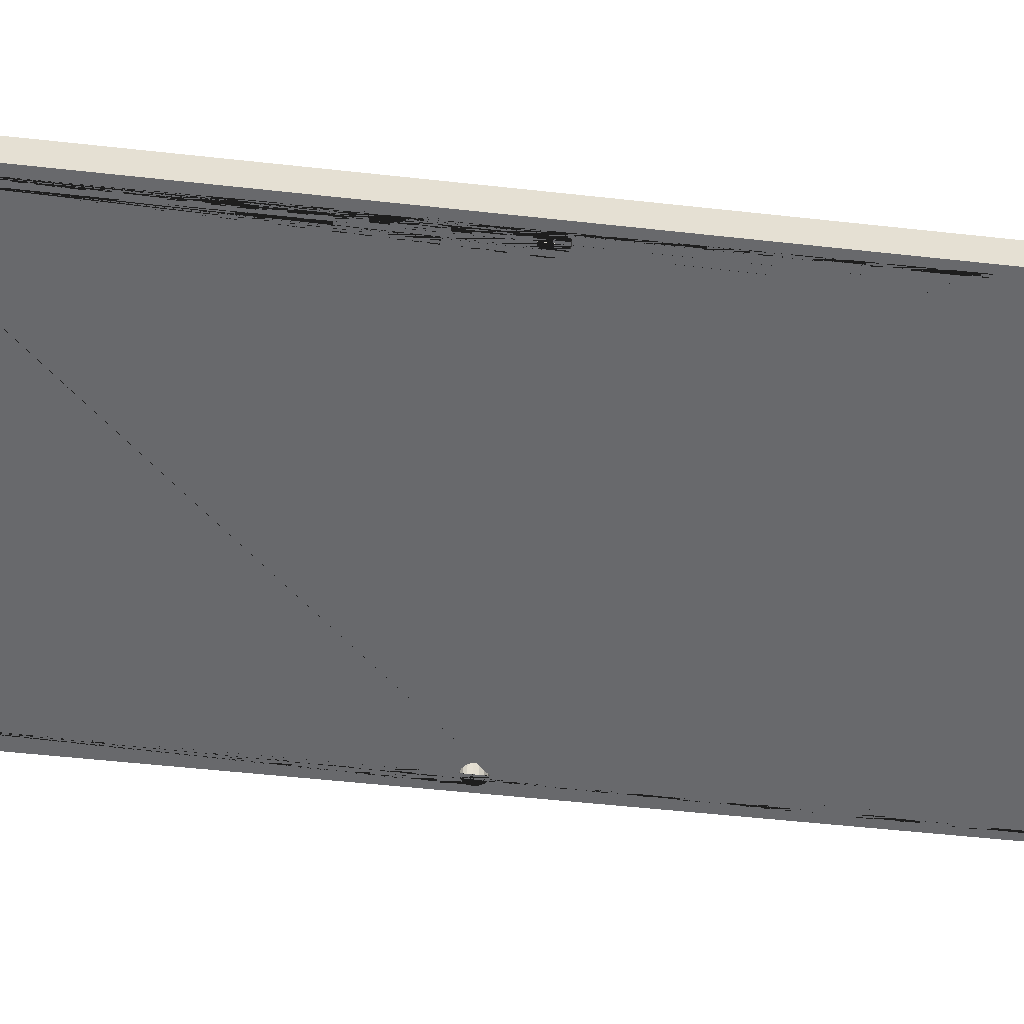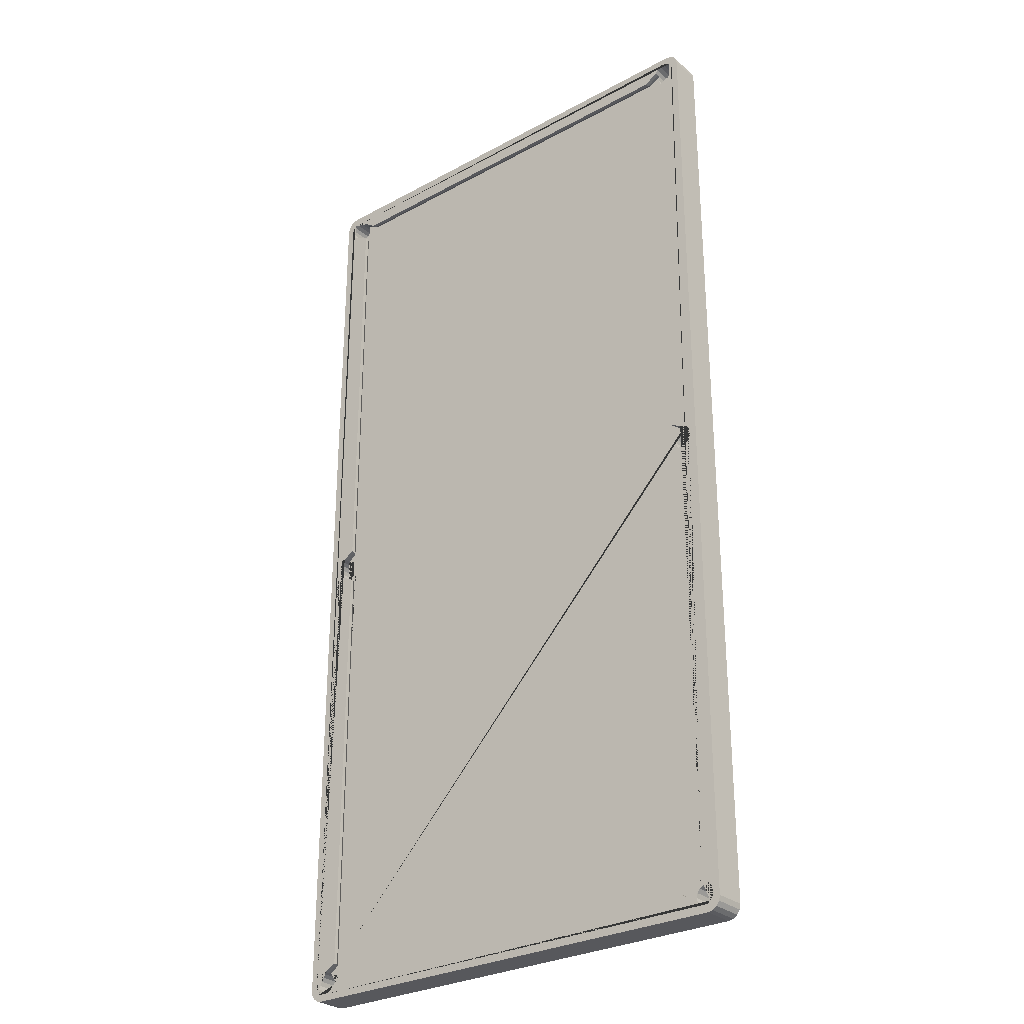
<metadata>
{"format":"obj","ext":"obj","renderer":"f3d","projection":"perspective","resolution":1024,"background":"white","views":[{"elev":-52.7,"azim":-96.8,"up":"+Y"},{"elev":-28.8,"azim":-141.0,"up":"+Z"}]}
</metadata>
<code>
o table_Cube.002
v 0.8404 0.1095 1.816
v 0.9105 0.1095 1.769
v 0.9012 0.0945 1.816
v 0.9012 0.000484 1.816
v 0.9105 0.0945 1.802
v 0.9105 0.000484 1.802
v 0.9138 0.0945 1.785
v 0.9138 0.000484 1.785
v 0.8708 0.000484 1.828
v 0.8708 0.0945 1.828
v 0.8872 0.000484 1.825
v 0.8872 0.0945 1.825
v 0.8966 0.0945 1.819
v 0.8966 0.000484 1.819
v 0.8404 0.000484 1.816
v 0.8404 0.0945 1.816
v 0.8311 0.000484 1.802
v 0.8311 0.0945 1.802
v -0.7815 0.0945 1.779
v 0.8543 0.000484 1.825
v 0.8543 0.0945 1.825
v 0.8278 0.000484 1.785
v 0.8278 0.0945 1.785
v -0.8315 0.000484 1.802
v -0.8315 0.0945 1.802
v -0.8408 0.000484 1.816
v -0.8408 0.0945 1.816
v -0.8282 0.000484 1.785
v -0.8282 0.0945 1.785
v -0.8712 0.000484 1.828
v -0.8712 0.0945 1.828
v -0.8547 0.000484 1.825
v -0.8547 0.0945 1.825
v -0.8877 0.000484 1.825
v -0.8877 0.0945 1.825
v -0.9016 0.000484 1.816
v 0.8404 0.1095 -1.815
v -0.9109 0.000484 1.802
v 0.8543 0.1095 -1.825
v 0.8543 0.1095 1.825
v -0.9142 0.000484 1.785
v -0.897 0.000484 1.819
v -0.9016 0.0945 1.816
v 0.9012 0.0945 1.755
v 0.9012 0.000484 1.755
v 0.9105 0.0945 1.769
v 0.9105 0.000484 1.769
v 0.8708 0.0945 1.742
v 0.8872 0.0945 1.745
v 0.8872 0.000484 1.745
v 0.8699 0.0945 1.742
v 0.8708 0.000484 1.742
v 0.8311 0.000484 1.769
v 0.8311 0.0945 1.769
v 0.8404 0.000484 1.755
v 0.8404 0.0945 1.755
v 0.8543 0.0945 1.745
v 0.8543 0.000484 1.745
v -0.8408 0.000484 1.755
v -0.8408 0.0945 1.755
v -0.8315 0.000484 1.769
v -0.8315 0.0945 1.769
v -0.8712 0.000484 1.742
v -0.8712 0.0945 1.743
v -0.8547 0.000484 1.746
v -0.8547 0.0945 1.746
v -0.8877 0.000484 1.746
v 0.8872 0.1095 0.03971
v -0.9109 0.000484 1.769
v -0.9109 0.0945 1.769
v -0.9016 0.000484 1.755
v -0.9016 0.0945 1.755
v 0.9105 0.0945 -1.769
v 0.9105 0.000484 -1.769
v 0.9138 0.0945 -1.785
v 0.9138 0.000484 -1.785
v 0.9012 0.0945 -1.755
v 0.9012 0.000484 -1.755
v 0.8872 0.0945 -1.745
v 0.8872 0.000484 -1.745
v 0.8708 0.0945 -1.742
v 0.8708 0.000484 -1.742
v 0.8543 0.0945 -1.745
v 0.8543 0.000484 -1.745
v 0.8699 0.0945 -1.742
v 0.8699 0.000484 -1.742
v 0.8404 0.0945 -1.755
v 0.8404 0.000484 -1.755
v 0.8311 0.0945 -1.769
v 0.8311 0.000484 -1.769
v 0.8278 0.0945 -1.785
v 0.8278 0.000484 -1.785
v -0.831 0.0945 -1.769
v -0.831 0.000484 -1.769
v -0.8403 0.0945 -1.755
v -0.8403 0.000484 -1.755
v -0.8277 0.0945 -1.785
v -0.8277 0.000484 -1.785
v -0.8543 0.000484 -1.745
v -0.8543 0.0945 -1.745
v -0.8707 0.000484 -1.742
v -0.8707 0.0945 -1.742
v -0.8872 0.0945 -1.745
v -0.8872 0.000484 -1.745
v 0.8872 0.1095 -1.825
v -0.9011 0.000484 -1.755
v 0.7811 0.0945 1.779
v -0.9105 0.000484 -1.769
v -0.9137 0.0945 -1.785
v -0.9137 0.000484 -1.785
v 0.9105 0.0945 -1.802
v 0.9105 0.000484 -1.802
v 0.9012 0.0945 -1.815
v 0.9012 0.000484 -1.815
v 0.8311 0.000484 -1.802
v 0.8404 0.0945 -1.815
v 0.8404 0.000484 -1.815
v -0.8403 0.0945 -1.815
v -0.8403 0.000484 -1.815
v -0.831 0.0945 -1.802
v -0.831 0.000484 -1.802
v -0.9016 0.1095 1.816
v -0.9105 0.000484 -1.802
v 0.9105 0.1095 -1.802
v -0.9011 0.000484 -1.815
v -0.8543 0.0945 -1.825
v -0.8543 0.000484 -1.825
v -0.8872 0.0945 -1.825
v -0.8872 0.000484 -1.825
v 0.8965 0.1095 -1.819
v -0.8965 0.000484 -1.819
v 0.8965 0.0945 -1.819
v 0.8965 0.000484 -1.819
v 0.8543 0.0945 -1.825
v 0.8543 0.000484 -1.825
v 0.8872 0.0945 -1.825
v 0.8872 0.000484 -1.825
v -0.8707 0.0945 -1.828
v -0.8707 0.000484 -1.828
v 0.8708 0.0945 -1.828
v 0.8708 0.000484 -1.828
v 0.9012 0.1095 -1.815
v 0.8966 0.1095 1.819
v -0.9105 0.000484 -0.01646
v 0.8699 0.1095 0.04281
v -0.9137 0.000484 0
v 0.8872 0.1095 1.825
v -0.9011 0.000484 -0.03041
v -0.8277 0.000484 0
v -0.8277 0.0945 0
v -0.8403 0.000484 0.03041
v -0.8403 0.0945 0.03041
v -0.831 0.000484 0.01646
v -0.831 0.0945 0.01646
v -0.831 0.000484 -0.01646
v -0.831 0.0945 -0.01646
v -0.8872 0.0945 -0.03973
v -0.8872 0.000484 -0.03973
v 0.8708 0.1095 1.828
v -0.8872 0.0945 0.03973
v -0.8872 0.000484 0.03973
v -0.8543 0.000484 0.03973
v -0.8543 0.0945 0.03973
v -0.9011 0.0945 0.03041
v -0.9011 0.000484 0.03041
v -0.8877 0.1095 1.825
v -0.8707 0.000484 0.043
v -0.831 0.1095 -1.802
v -0.9105 0.000484 0.01646
v -0.8543 0.000484 -0.03973
v -0.8543 0.0945 -0.03973
v -0.8403 0.000484 -0.03041
v -0.8403 0.0945 -0.03041
v -0.8707 0.0945 -0.04283
v -0.8707 0.000484 -0.043
v 0.8404 0.0945 -0.03042
v 0.8404 0.000484 -0.03042
v 0.8278 0.0945 -1.4e-05
v 0.8278 0.000484 -1.4e-05
v 0.8311 0.0945 -0.01647
v 0.8311 0.000484 -0.01647
v 0.8543 0.0945 -0.03974
v 0.8543 0.000484 -0.03974
v 0.8311 0.0945 0.01644
v 0.8311 0.000484 0.01644
v 0.8543 0.0945 0.03971
v 0.8543 0.000484 0.03971
v 0.8404 0.0945 0.03039
v 0.8404 0.000484 0.03039
v 0.8708 0.000484 0.04299
v 0.8699 0.0945 0.04281
v 0.8708 0.000484 -0.04301
v 0.8699 0.0945 -0.04284
v 0.8872 0.000484 -0.03974
v 0.8872 0.0945 -0.03974
v 0.8872 0.000484 0.03971
v 0.8872 0.0945 0.03971
v 0.9012 0.000484 0.03039
v 0.9012 0.0945 0.03039
v 0.9012 0.000484 -0.03042
v 0.9012 0.0945 -0.03042
v 0.9105 0.000484 0.01644
v 0.9105 0.0945 0.01644
v 0.9105 0.000484 -0.01647
v 0.9105 0.0945 -0.01647
v 0.9138 0.0945 -1.4e-05
v 0.9138 0.000484 -1.4e-05
v 0.8311 0.1095 -1.802
v -0.8707 0.1095 -1.828
v -0.8543 0.1095 -1.825
v 0.8872 0.1095 -0.03974
v -0.8403 0.1095 -1.815
v -0.9109 0.0945 1.802
v -0.9142 0.0945 1.785
v 0.9138 0.1095 1.785
v 0.8872 0.1095 -1.745
v 0.8708 0.1095 -1.742
v -0.8877 0.0945 1.746
v -0.8872 0.1095 -1.825
v -0.8707 0.0945 -1.742
v -0.8547 0.1095 1.825
v -0.8712 0.1095 1.828
v -0.9011 0.0945 -1.755
v -0.9105 0.0945 -1.769
v 0.8699 0.1095 -1.742
v -0.9105 0.0945 -1.802
v -0.9011 0.0945 -1.815
v 0.8699 0.1095 -0.04284
v -0.8707 0.0945 0.04283
v -0.9137 0.0945 0
v -0.9105 0.0945 -0.01646
v -0.9011 0.0945 -0.03041
v 0.9105 0.1095 1.802
v -0.8707 0.0945 -0.043
v 0.9012 0.1095 1.816
v 0.9105 0.1095 0.01644
v 0.9012 0.1095 -1.755
v -0.9105 0.0945 0.01646
v 0.9138 0.1095 -1.4e-05
v 0.9144 0.1245 1.829
v 0.8966 0.1245 1.819
v 0.9138 0.1095 -1.785
v 0.9105 0.1095 -0.01647
v 0.9144 0.1245 -1.829
v 0.9012 0.1095 -0.03042
v 0.8708 0.1095 1.742
v 0.9105 0.1245 1.802
v 0.9012 0.1245 1.816
v 0.9138 0.1245 1.785
v 0.8872 0.1245 1.825
v 0.8708 0.1245 1.828
v 0.8543 0.1245 1.825
v 0.8404 0.1245 1.816
v 0.8311 0.1245 1.802
v -0.8315 0.1245 1.802
v -0.8408 0.1245 1.816
v -0.8712 0.1245 1.828
v -0.8547 0.1245 1.825
v -0.8877 0.1245 1.825
v -0.9016 0.1245 1.816
v 0.9012 0.1245 1.755
v 0.9105 0.1245 1.769
v 0.8708 0.1245 1.742
v 0.8872 0.1245 1.745
v 0.8699 0.1245 1.742
v 0.9138 0.1245 -1.785
v 0.9105 0.1245 -1.769
v 0.9012 0.1245 -1.755
v 0.8872 0.1245 -1.745
v 0.8708 0.1245 -1.742
v 0.8699 0.1245 -1.742
v 0.9105 0.1245 -1.802
v 0.9012 0.1245 -1.815
v 0.8404 0.1245 -1.815
v -0.8403 0.1245 -1.815
v -0.831 0.1245 -1.802
v 0.8699 0.1095 1.742
v -0.8872 0.1245 -1.825
v -0.8543 0.1245 -1.825
v 0.8965 0.1245 -1.819
v 0.8872 0.1245 -1.825
v 0.8543 0.1245 -1.825
v -0.8707 0.1245 -1.828
v 0.8708 0.1245 -1.828
v 0.8699 0.1245 0.04281
v 0.8699 0.1245 -0.04284
v 0.8872 0.1245 0.03971
v 0.8872 0.1245 -0.03974
v 0.9012 0.1245 0.03039
v 0.9012 0.1245 -0.03042
v 0.9105 0.1245 0.01644
v 0.9105 0.1245 -0.01647
v 0.9138 0.1245 -1.4e-05
v -0.9144 0.1245 -1.829
v -0.9144 0.1245 1.829
v -0.8408 0.1095 1.816
v -0.9109 0.1245 1.802
v -0.9142 0.1245 1.785
v 0.7811 0.1095 1.769
v -0.8277 0.1245 -0.058
v -0.8712 0.1245 1.742
v -0.8877 0.1245 1.746
v -0.9109 0.1245 1.769
v -0.9016 0.1245 1.755
v -0.8707 0.1245 -1.742
v -0.8277 0.1095 -0.058
v -0.8872 0.1245 -1.745
v -0.9011 0.1245 -1.755
v -0.9105 0.1245 -1.769
v -0.9137 0.1245 -1.785
v -0.9105 0.1245 -1.802
v 0.9105 0.1095 -1.769
v -0.9011 0.1245 -1.815
v -0.8282 0.1095 1.717
v -0.9137 0.1245 0
v -0.9105 0.1245 -0.01646
v -0.9011 0.1245 -0.03041
v -0.8872 0.1245 -0.03973
v -0.8707 0.1245 -0.043
v -0.8872 0.1245 0.03973
v -0.8707 0.1245 0.043
v -0.9011 0.1245 0.03041
v -0.9105 0.1245 0.01646
v -0.8282 0.1245 1.717
v 0.9012 0.1095 1.755
v 0.9012 0.1095 0.03039
v 0.8708 0.1095 -1.828
v 0.8872 0.1095 1.745
v -0.8277 0.1095 0.06801
v -0.9011 0.1095 -1.755
v -0.9105 0.1095 -1.769
v -0.9105 0.1095 -1.802
v -0.8277 0.1245 0.06801
v -0.9105 0.1095 -0.01646
v -0.9137 0.1095 0
v -0.9011 0.1095 -0.03041
v -0.8707 0.1095 -0.043
v -0.9109 0.1095 1.802
v -0.9142 0.1095 1.785
v -0.9105 0.1095 0.01646
v -0.8877 0.1095 1.746
v -0.9011 0.1095 -1.815
v -0.8872 0.1095 -1.745
v -0.8707 0.1095 -1.742
v -0.9137 0.1095 -1.785
v -0.8712 0.1095 1.742
v -0.8872 0.1095 -0.03973
v -0.8872 0.1095 0.03973
v -0.8707 0.1095 0.043
v -0.9011 0.1095 0.03041
v -0.8377 0.0945 -0.05783
v -0.8377 0.0945 -1.717
v -0.9016 0.1095 1.755
v -0.9109 0.1095 1.769
v -0.8315 0.1095 1.802
v -0.7815 0.1095 1.769
v 0.8311 0.1095 1.802
v 0.7811 0.1245 1.769
v -0.7815 0.1245 1.769
v 0.8311 0.0945 -1.802
v 0.8311 0.1245 -1.802
v 0.7811 0.1095 -1.769
v -0.781 0.1095 -1.769
v -0.781 0.0945 -1.779
v 0.7811 0.0945 -1.779
v -0.781 0.1245 -1.769
v 0.7811 0.1245 -1.769
v -0.8377 0.0945 0.06784
v -0.8382 0.0945 1.718
v -0.8277 0.1095 -1.717
v -0.8277 0.1245 -1.717
v 0.8369 0.0945 0.06781
v 0.8369 0.0945 1.717
v 0.8269 0.1095 1.717
v 0.8369 0.0945 -1.717
v 0.8369 0.0945 -0.06784
v 0.8269 0.1245 0.06781
v 0.8269 0.1245 1.717
v 0.8269 0.1245 -1.717
v 0.8269 0.1245 -0.06784
v 0.8269 0.1095 -0.06784
v 0.8269 0.1095 -1.717
v 0.8269 0.1095 0.06781
v 0.9394 0.000484 1.804
v 0.8894 0.000484 1.854
v 0.9144 0.000484 1.829
v 0.9356 0.000484 1.823
v 0.9248 0.000484 1.839
v 0.9085 0.000484 1.85
v 0.8894 0.1245 1.854
v 0.9394 0.1245 1.804
v 0.9144 0.1245 1.829
v 0.9085 0.1245 1.85
v 0.9248 0.1245 1.839
v 0.9356 0.1245 1.823
v -0.8894 0.000484 1.854
v -0.9394 0.000484 1.804
v -0.9144 0.000484 1.829
v -0.9085 0.000484 1.85
v -0.9248 0.000484 1.839
v -0.9356 0.000484 1.823
v -0.9394 0.1245 1.804
v -0.8894 0.1245 1.854
v -0.9144 0.1245 1.829
v -0.9356 0.1245 1.823
v -0.9248 0.1245 1.839
v -0.9085 0.1245 1.85
v -0.9394 0.000484 -1.804
v -0.8894 0.000484 -1.854
v -0.9144 0.000484 -1.829
v -0.9356 0.000484 -1.823
v -0.9248 0.000484 -1.839
v -0.9085 0.000484 -1.85
v -0.8894 0.1245 -1.854
v -0.9394 0.1245 -1.804
v -0.9144 0.1245 -1.829
v -0.9085 0.1245 -1.85
v -0.9248 0.1245 -1.839
v -0.9356 0.1245 -1.823
v 0.8894 0.000484 -1.854
v 0.9394 0.000484 -1.804
v 0.9144 0.000484 -1.829
v 0.9085 0.000484 -1.85
v 0.9248 0.000484 -1.839
v 0.9356 0.000484 -1.823
v 0.9394 0.1245 -1.804
v 0.8894 0.1245 -1.854
v 0.9144 0.1245 -1.829
v 0.9356 0.1245 -1.823
v 0.9248 0.1245 -1.839
v 0.9085 0.1245 -1.85
f 18 25 19 107
f 161 160 229 163 162 167
f 86 82 80 78 74 76 112 114 133 422 421 384 386 14 4 6 8 47 45 50 52 190 196 198 202 207 204 200 194 192
f 425 429 426 421
f 231 232 336 334
f 243 239 293 292
f 396 398 42 34 30 32 26 24 17 15 20 9 11 14 386 385
f 242 312 267 266
f 343 330 308 307
f 108 224 223 106
f 125 227 226 123
f 123 226 109 110
f 94 93 97 98
f 4 3 5 6
f 9 10 12 11
f 127 126 138 139
f 110 109 224 108
f 129 128 227 125 131
f 115 360 91 92
f 82 81 79 80
f 8 7 46 47
f 101 220 102 100 99
f 41 214 213 38
f 92 91 89 90
f 15 16 21 20
f 112 111 113 114
f 106 223 103 104
f 50 49 48 52
f 96 95 93 94
f 52 48 51 57 58
f 58 57 56 55
f 80 79 77 78
f 24 25 29 28
f 74 73 75 76
f 36 43 35 34 42
f 76 75 111 112
f 121 120 118 119
f 67 218 72 71
f 137 136 140 141
f 78 77 73 74
f 59 60 66 65
f 84 83 85 81 82 86
f 30 31 33 32
f 53 54 23 22
f 32 33 27 26
f 99 100 95 96
f 117 116 360 115
f 45 44 49 50
f 119 118 126 127
f 114 113 132 136 137 133
f 38 213 43 36
f 11 12 13 3 4 14
f 6 5 7 8
f 17 18 16 15
f 22 23 18 17
f 69 70 214 41
f 26 27 25 24
f 101 99 96 94 98 121 115 92 90 88 84 86 192 183 177 181 179 185 189 187 190 52 58 55 53 22 17 24 28 61 59 65 63 167 162 151 153 149 155 172 170 175
f 55 56 54 53
f 71 72 70 69
f 20 21 10 9
f 116 134 39 37
f 61 62 60 59
f 98 97 120 121
f 104 103 220 101
f 47 46 44 45
f 141 140 134 135
f 131 125 123 110 108 106 104 101 175 158 148 144 146 169 165 161 167 63 67 71 69 41 38 36 42 398 397 408 410
f 90 89 87 88
f 88 87 83 84
f 135 134 116 117
f 355 296 256 255
f 28 29 62 61
f 139 138 128 129
f 34 35 31 30
f 414 409 413 417
f 244 240 392 391 426 428
f 35 43 122 166
f 344 343 307 305
f 294 416 415 402 404 295
f 187 186 191 190
f 179 178 184 185
f 185 184 188 189
f 196 197 199 198
f 190 191 197 196
f 202 203 206 207
f 192 193 182 183
f 183 182 176 177
f 162 163 152 151
f 151 152 154 153
f 207 206 205 204
f 158 157 232 148
f 175 234 157 158
f 165 164 160 161
f 229 160 348 349
f 204 205 201 200
f 146 230 238 169
f 148 232 231 144
f 181 180 178 179
f 169 238 164 165
f 177 176 180 181
f 172 173 171 170
f 198 199 203 202
f 194 195 193 192
f 144 231 230 146
f 170 171 174 234 175
f 189 188 186 187
f 149 150 156 155
f 200 201 195 194
f 153 154 150 149
f 155 156 173 172
f 277 246 263 265
f 245 243 292 290
f 193 195 211 228
f 16 18 357 1
f 197 191 145 68
f 138 126 210 209
f 157 234 337 347
f 44 46 2 325
f 128 138 209 219
f 232 157 347 336
f 218 64 346 341
f 199 197 68 326
f 43 213 338 122
f 160 164 350 348
f 46 7 215 2
f 213 214 339 338
f 360 116 37 208
f 140 136 105 327
f 238 230 335 340
f 195 201 245 211
f 21 16 1 40
f 218 67 63 65 66 64
f 118 120 168 212
f 164 238 340 350
f 48 49 328 246
f 134 140 327 39
f 234 174 337
f 49 44 325 328
f 70 72 353 354
f 64 229 368 369
f 203 199 326 236
f 244 294 313 278 283 279 275 276 361 274 282 284 281 280
f 409 414 427 420
f 244 280 273 272 266 267 268 269 270 271 286 288 290 292 293 291 289 287 285 265 263 264 261 262 249 247 248 241 240
f 241 250 251 252 253 254 255 256 258 257 259 260 295 240
f 294 244 428 427 414 416
f 305 307 308 309 310 311 313 294 295 260 297 298 303 304 302 301 321 320 322 323 315 316 317 318 319
f 240 295 404 403 390 392
f 312 237 268 267
f 239 236 291 293
f 233 235 248 247
f 331 345 310 309
f 221 222 257 258
f 342 219 278 313
f 330 331 309 308
f 216 217 270 269
f 215 233 247 249
f 210 212 275 279
f 345 332 311 310
f 296 221 258 256
f 332 342 313 311
f 237 216 269 268
f 222 166 259 257
f 147 159 251 250
f 72 218 341 353
f 235 143 241 248
f 217 225 271 270
f 130 142 273 280
f 124 242 266 272
f 143 147 250 241
f 105 130 280 281
f 142 124 272 273
f 335 334 316 315
f 230 231 334 335
f 68 145 285 287
f 159 40 252 251
f 37 39 282 274
f 334 336 317 316
f 166 122 260 259
f 10 21 40 159
f 228 211 288 286
f 1 357 254 253
f 209 210 279 283
f 347 337 319 318
f 325 2 262 261
f 219 209 283 278
f 336 347 318 317
f 349 348 320 321
f 326 68 287 289
f 122 338 297 260
f 348 350 322 320
f 2 215 249 262
f 338 339 298 297
f 208 37 274 361
f 327 105 281 284
f 214 70 354 339
f 340 335 315 323
f 211 245 290 288
f 40 1 253 252
f 212 168 276 275
f 350 340 323 322
f 246 328 264 263
f 39 327 284 282
f 341 346 301 302
f 328 325 261 264
f 354 353 304 303
f 236 326 289 291
f 353 341 302 304
f 339 354 303 298
f 113 111 124 142
f 136 132 130 105
f 13 12 147 143
f 111 75 242 124
f 132 113 142 130
f 81 85 225 217
f 3 13 143 235
f 12 10 159 147
f 31 35 166 222
f 77 79 216 237
f 226 227 342 332
f 27 33 221 296
f 109 226 332 345
f 126 118 212 210
f 7 5 233 215
f 79 81 217 216
f 223 224 331 330
f 227 128 219 342
f 33 31 222 221
f 224 109 345 331
f 5 3 235 233
f 206 203 236 239
f 73 77 237 312
f 102 220 344
f 201 205 243 245
f 51 48 246 277
f 220 103 343 344
f 25 27 296 355
f 103 223 330 343
f 75 73 312 242
f 205 206 239 243
f 120 360 365 364
f 174 102 352 351
f 301 346 314 324
f 346 64 369 314
f 191 51 373 372
f 85 193 376 375
f 384 387 386
f 387 388 386
f 388 389 386
f 389 385 386
f 390 393 392
f 393 394 392
f 394 395 392
f 395 391 392
f 388 394 393 389
f 387 395 394 388
f 384 391 395 387
f 407 399 396 403
f 396 399 398
f 399 400 398
f 400 401 398
f 401 397 398
f 402 405 404
f 405 406 404
f 406 407 404
f 407 403 404
f 406 400 399 407
f 405 401 400 406
f 402 397 401 405
f 385 390 403 396
f 408 411 410
f 411 412 410
f 412 413 410
f 413 409 410
f 414 417 416
f 417 418 416
f 418 419 416
f 419 415 416
f 417 413 412 418
f 418 412 411 419
f 419 411 408 415
f 397 402 415 408
f 420 423 422
f 423 424 422
f 424 425 422
f 425 421 422
f 426 429 428
f 429 430 428
f 430 431 428
f 431 427 428
f 424 430 429 425
f 423 431 430 424
f 420 427 431 423
f 421 426 391 384
f 389 393 390 385
f 131 410 409 420 422 133 137 141 135 117 115 121 119 127 139 129
f 85 83 87 89 91 360 120 97 93 95 100 102 174 171 173 156 150 154 152 163 229 64 66 60 62 29 25 18 23 54 56 57 51 191 186 188 184 178 180 176 182 193
f 254 357 299 358
f 369 368 329 314
f 285 145 383 377
f 225 85 375 382
f 102 344 370 352
f 355 255 359 356
f 306 370 371 300
f 314 329 333 324
f 351 352 370 306
f 229 349 329 368
f 357 18 107 299
f 321 301 324 333
f 145 191 372 383
f 51 277 374 373
f 25 355 356 19
f 255 254 358 359
f 107 19 356 299
f 299 356 359 358
f 361 276 366 367
f 208 361 367 362
f 363 362 367 366
f 364 365 362 363
f 168 120 364 363
f 360 208 362 365
f 276 168 363 366
f 305 319 300 371
f 349 321 333 329
f 337 174 351 306
f 319 337 306 300
f 344 305 371 370
f 382 381 380 379
f 383 374 378 377
f 372 373 374 383
f 375 376 381 382
f 271 225 382 379
f 277 265 378 374
f 193 228 381 376
f 228 286 380 381
f 265 285 377 378
f 286 271 379 380

</code>
